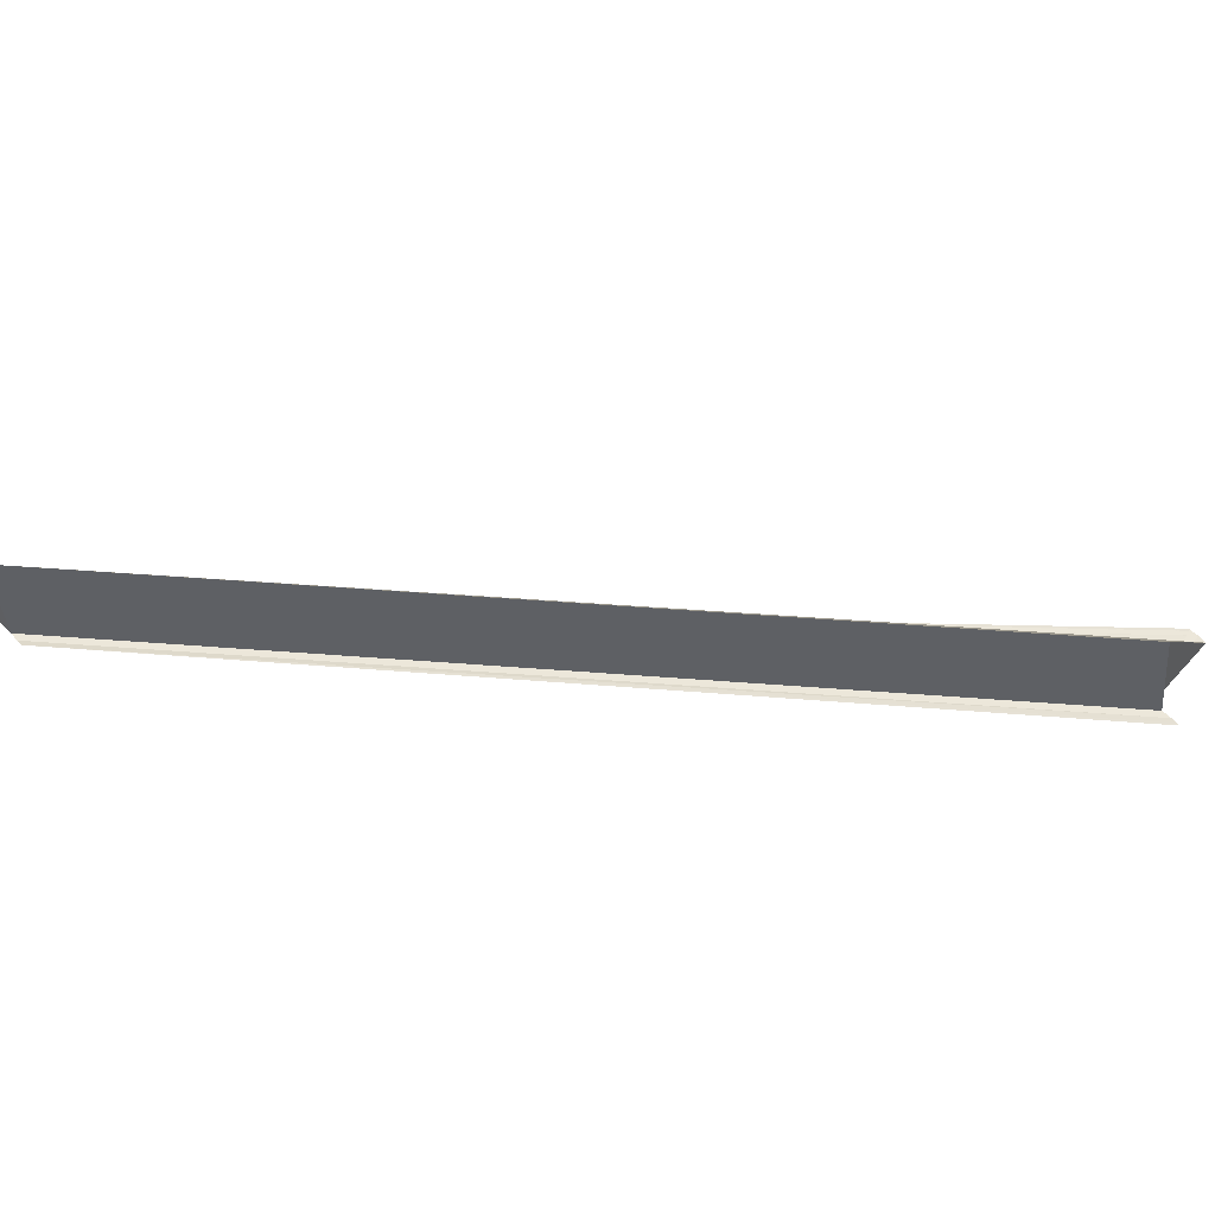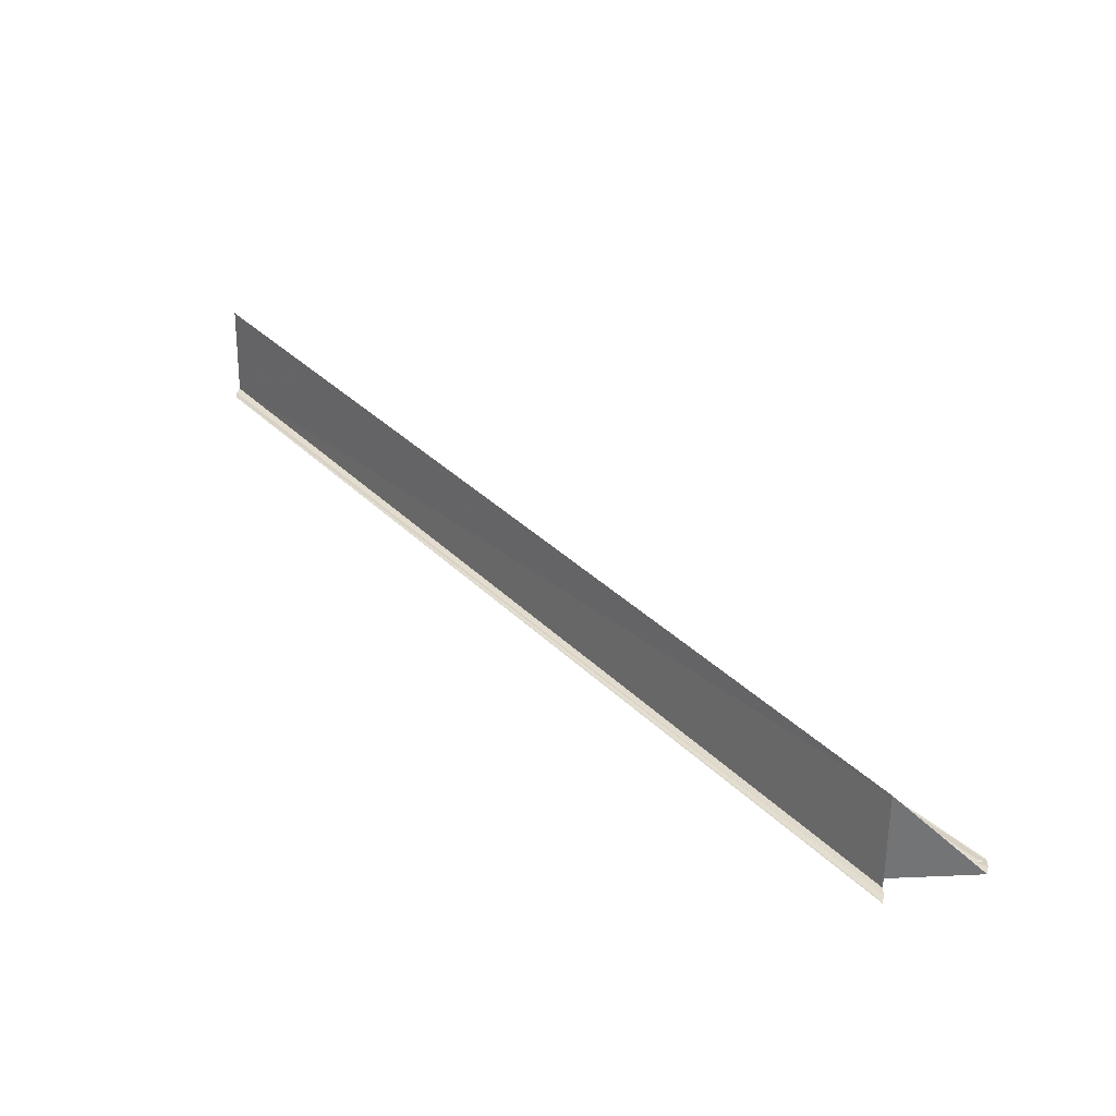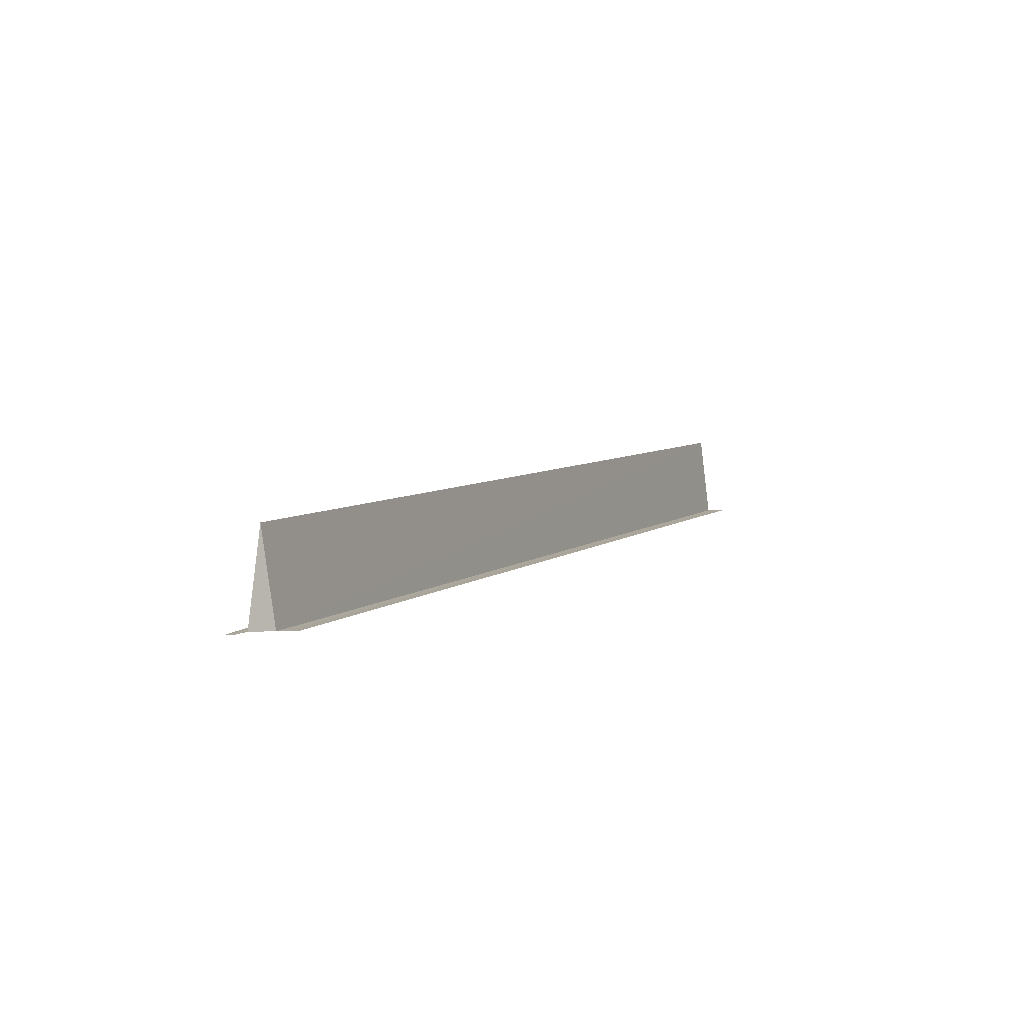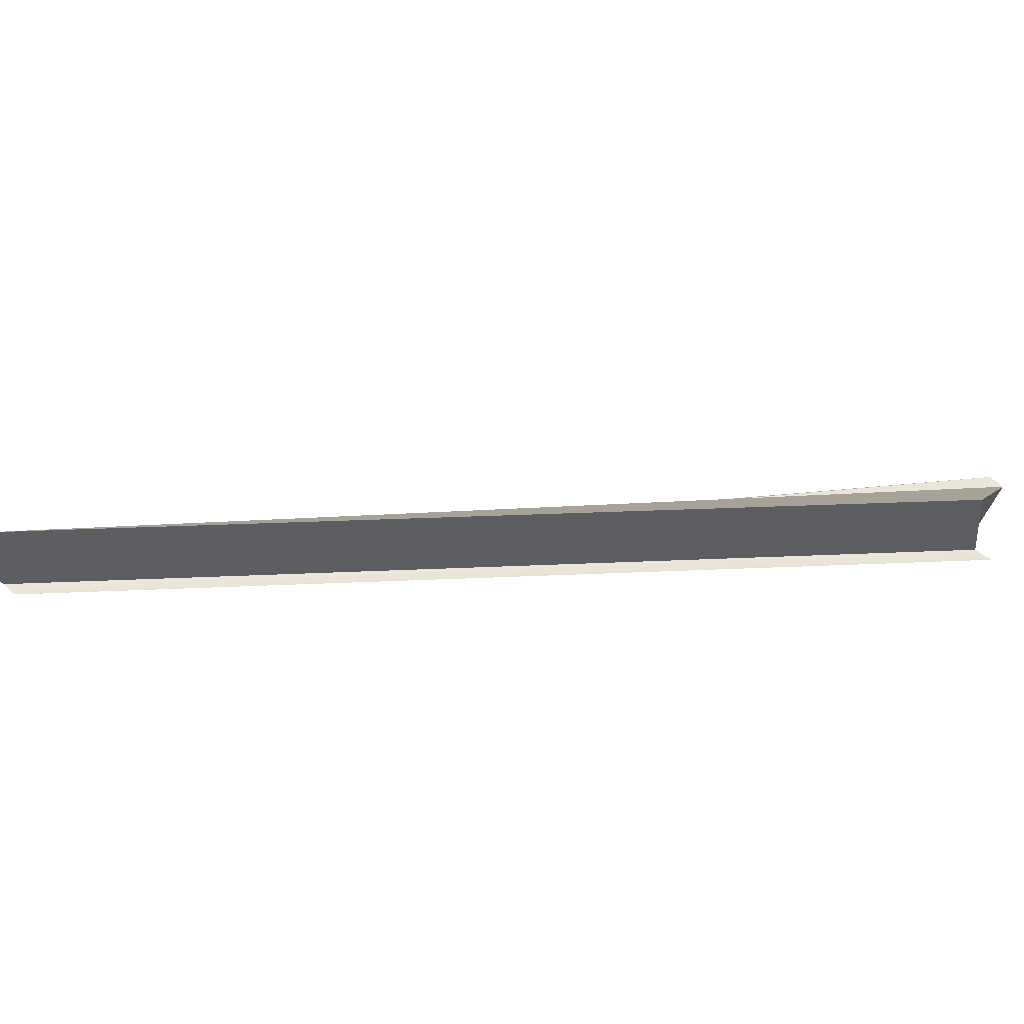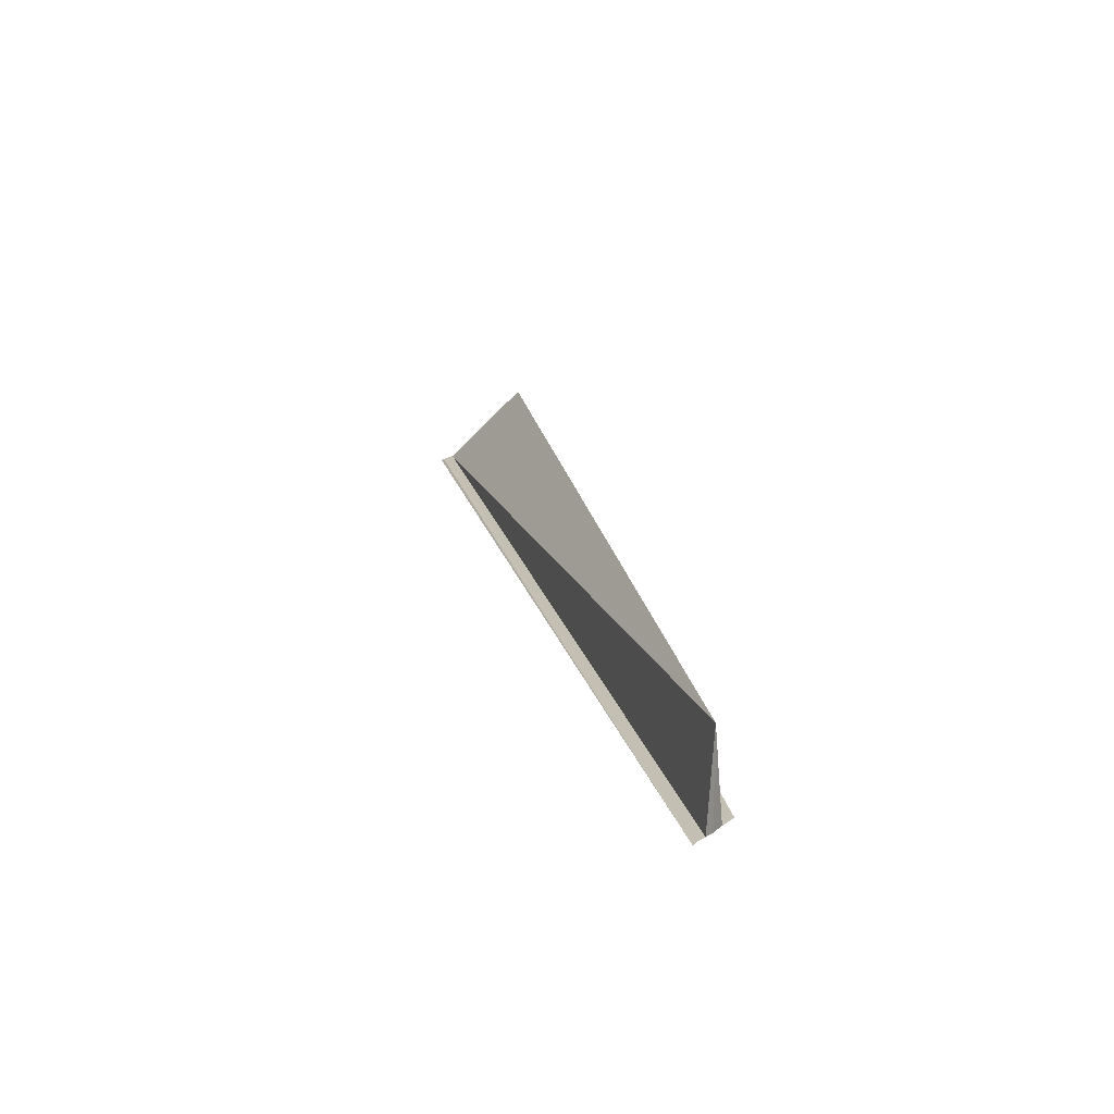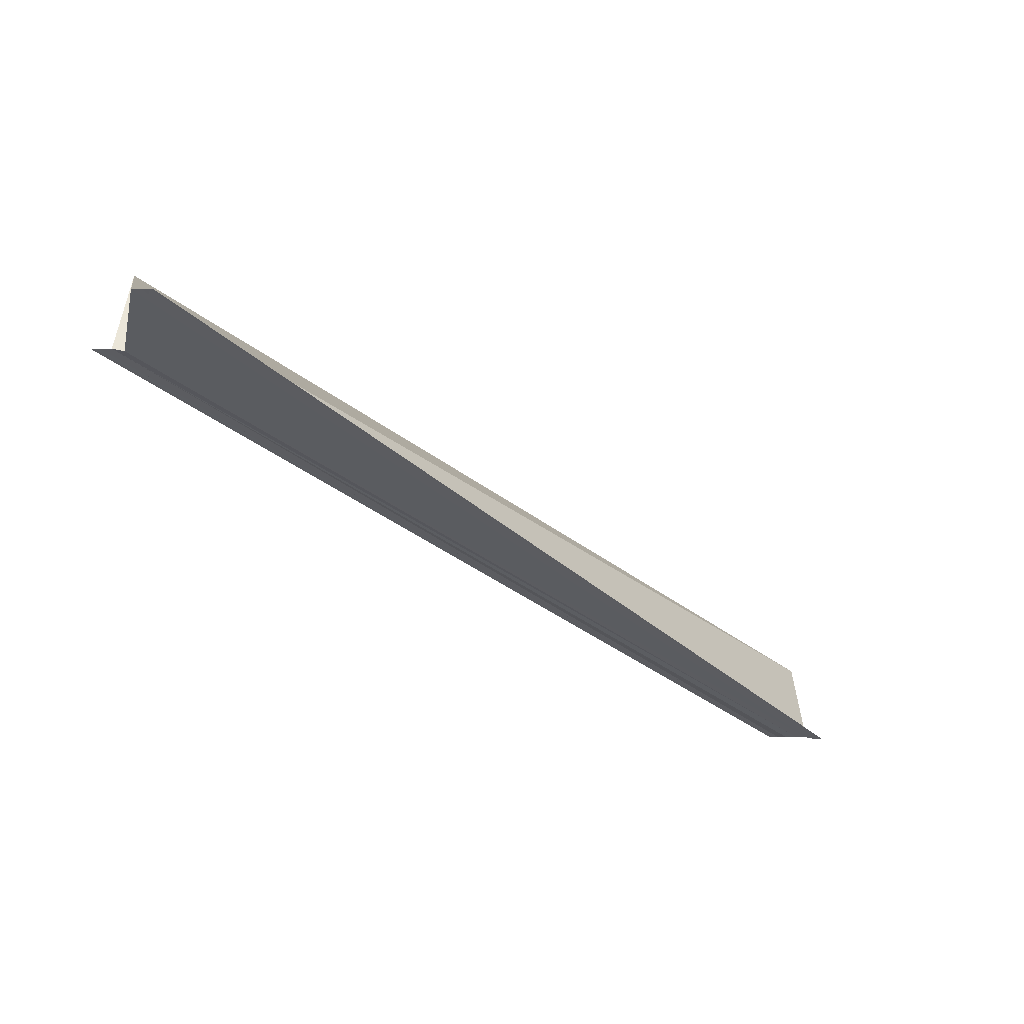
<metadata>
{"format":"obj","ext":"obj","renderer":"f3d","projection":"perspective","resolution":1024,"background":"white","views":[{"elev":51.8,"azim":-42.0,"up":"+Y"},{"elev":34.4,"azim":5.9,"up":"+Y"},{"elev":6.0,"azim":-111.5,"up":"+Y"},{"elev":56.9,"azim":-49.1,"up":"+Y"},{"elev":18.0,"azim":-145.8,"up":"+Y"},{"elev":-33.4,"azim":85.7,"up":"+Y"}]}
</metadata>
<code>
o 14240
v 2226 1870 16.2
v 2226 1870 16.2
v 2226 1870 16.29
v 2226 1870 16.2
v 2226 1870 16.2
v 2226 1870 16.2
v 2226 1870 16.29
v 2226 1870 16.21
v 2226 1870 16.21
v 2226 1870 16.29
v 2226 1870 16.21
v 2226 1870 16.29
v 2226 1870 16.2
v 2226 1870 16.29
v 2226 1870 16.2
v 2226 1870 16.2
v 2226 1870 16.29
v 2226 1870 16.2
v 2226 1870 16.29
v 2226 1870 16.28
v 2226 1870 16.2
v 2226 1870 16.29
v 2226 1870 16.29
v 2226 1870 16.21
v 2226 1870 16.21
v 2226 1870 16.21
v 2226 1870 16.29
v 2226 1870 16.2
v 2226 1870 16.2
v 2226 1870 16.2
v 2226 1870 16.28
v 2226 1870 16.2
v 2226 1870 16.28
v 2226 1870 16.29
v 2226 1870 16.28
v 2226 1870 16.29
v 2226 1870 16.29
v 2226 1870 16.29
v 2226 1870 16.29
v 2226 1870 16.2
v 2226 1870 16.2
v 2226 1870 16.2
v 2226 1870 16.2
v 2226 1870 16.2
v 2226 1870 16.2
v 2226 1870 16.2
v 2226 1870 16.28
v 2226 1870 16.28
v 2226 1870 16.2
v 2226 1870 16.2
v 2226 1870 16.28
v 2226 1870 16.28
v 2226 1870 16.29
v 2226 1870 16.29
v 2226 1870 16.2
v 2226 1870 16.28
v 2226 1870 16.29
v 2226 1870 16.29
v 2226 1870 16.2
v 2226 1870 16.29
v 2226 1870 16.2
v 2226 1870 16.2
f 1 2 3
f 1 4 5
f 6 4 7
f 6 8 7
f 9 8 10
f 10 11 12
f 7 11 12
f 13 1 14
f 13 15 14
f 14 16 17
f 17 18 19
f 20 18 19
f 14 21 22
f 23 21 22
f 24 15 23
f 24 25 23
f 23 26 27
f 28 2 20
f 28 29 20
f 30 29 31
f 31 32 33
f 20 32 33
f 34 35 31
f 34 35 20
f 34 36 20
f 34 37 38
f 39 40 38
f 41 40 42
f 43 44 39
f 43 45 39
f 39 46 47
f 48 46 47
f 49 45 48
f 49 50 48
f 34 51 48
f 34 52 48
f 53 52 54
f 48 55 56
f 34 57 58
f 7 59 58
f 60 59 58
f 61 62 60

</code>
